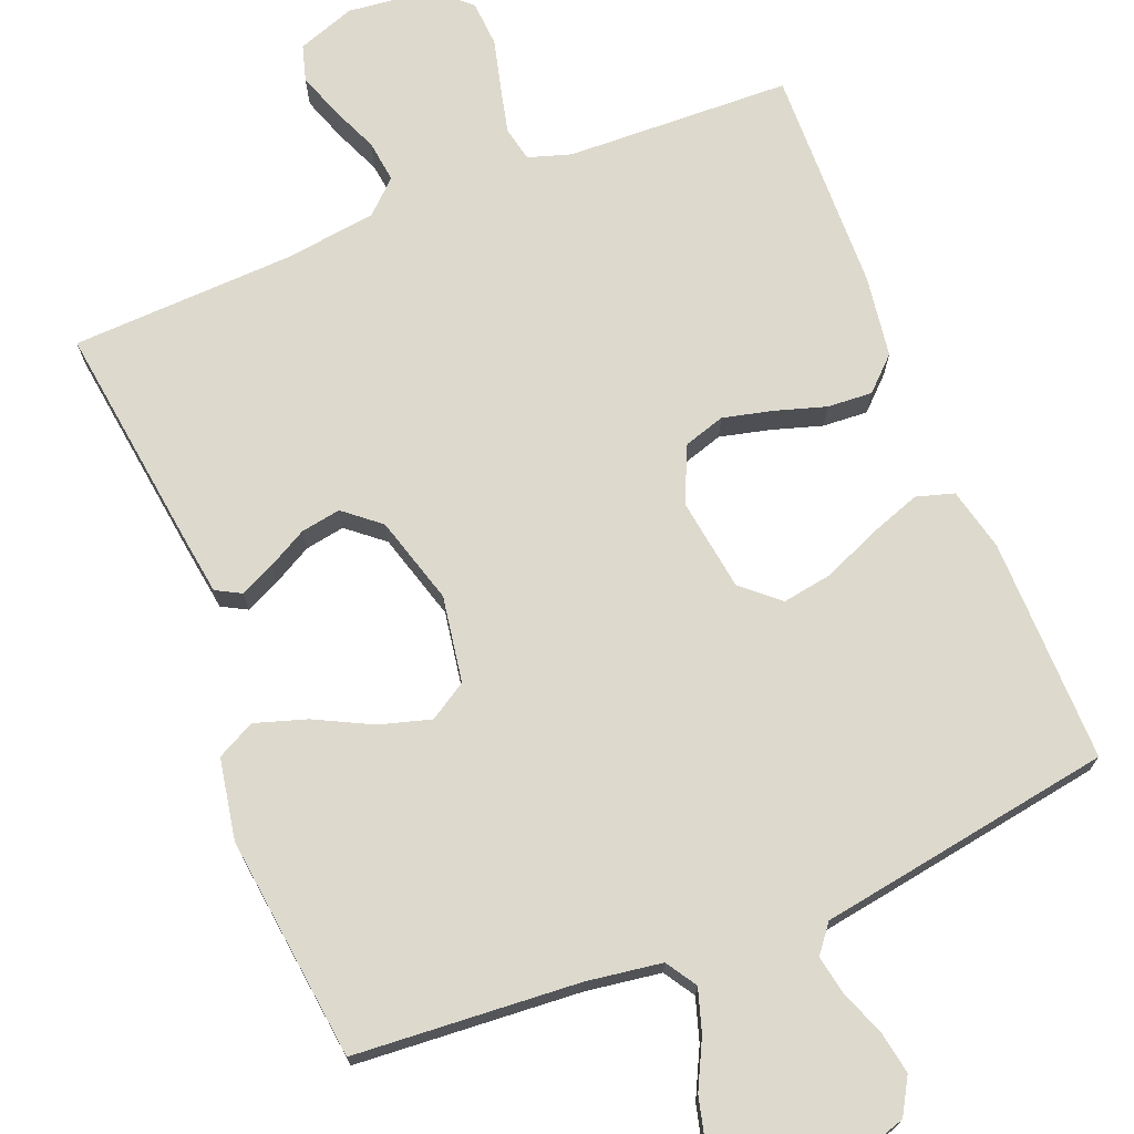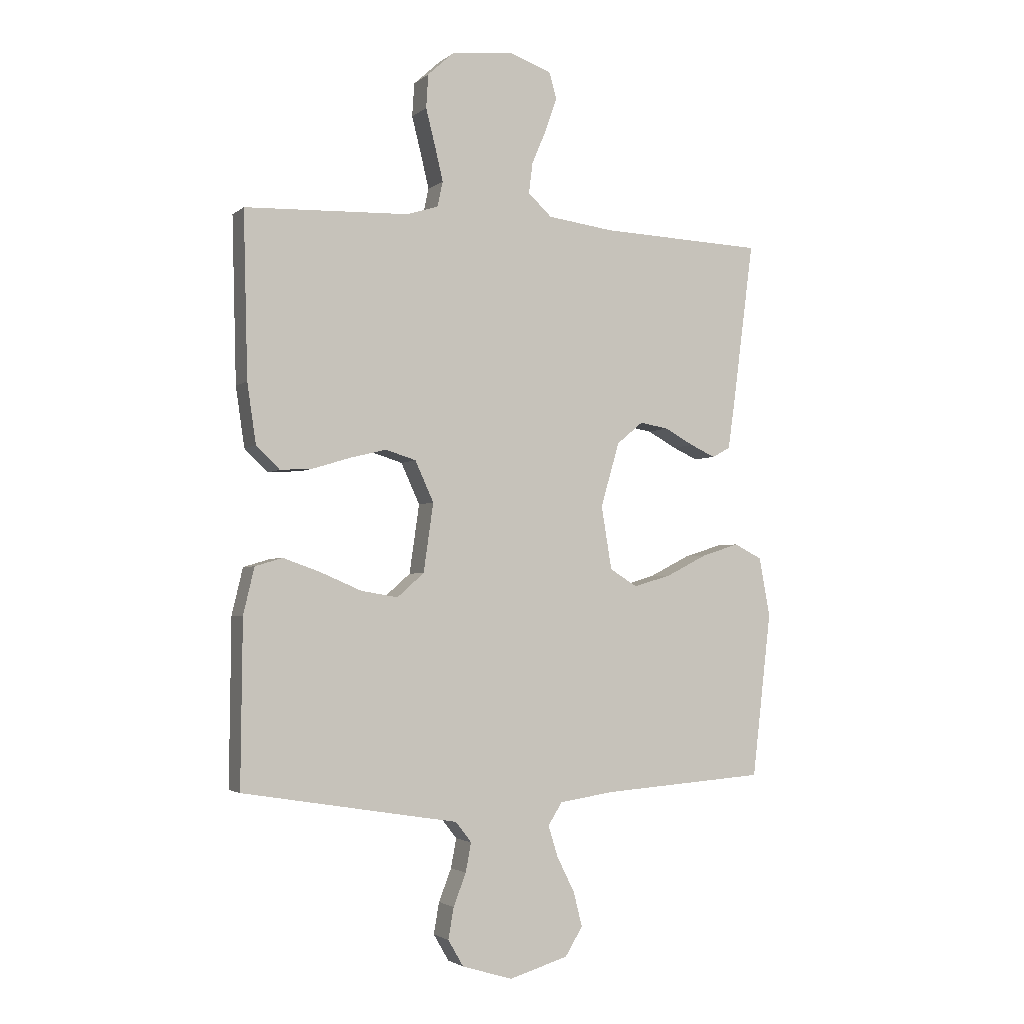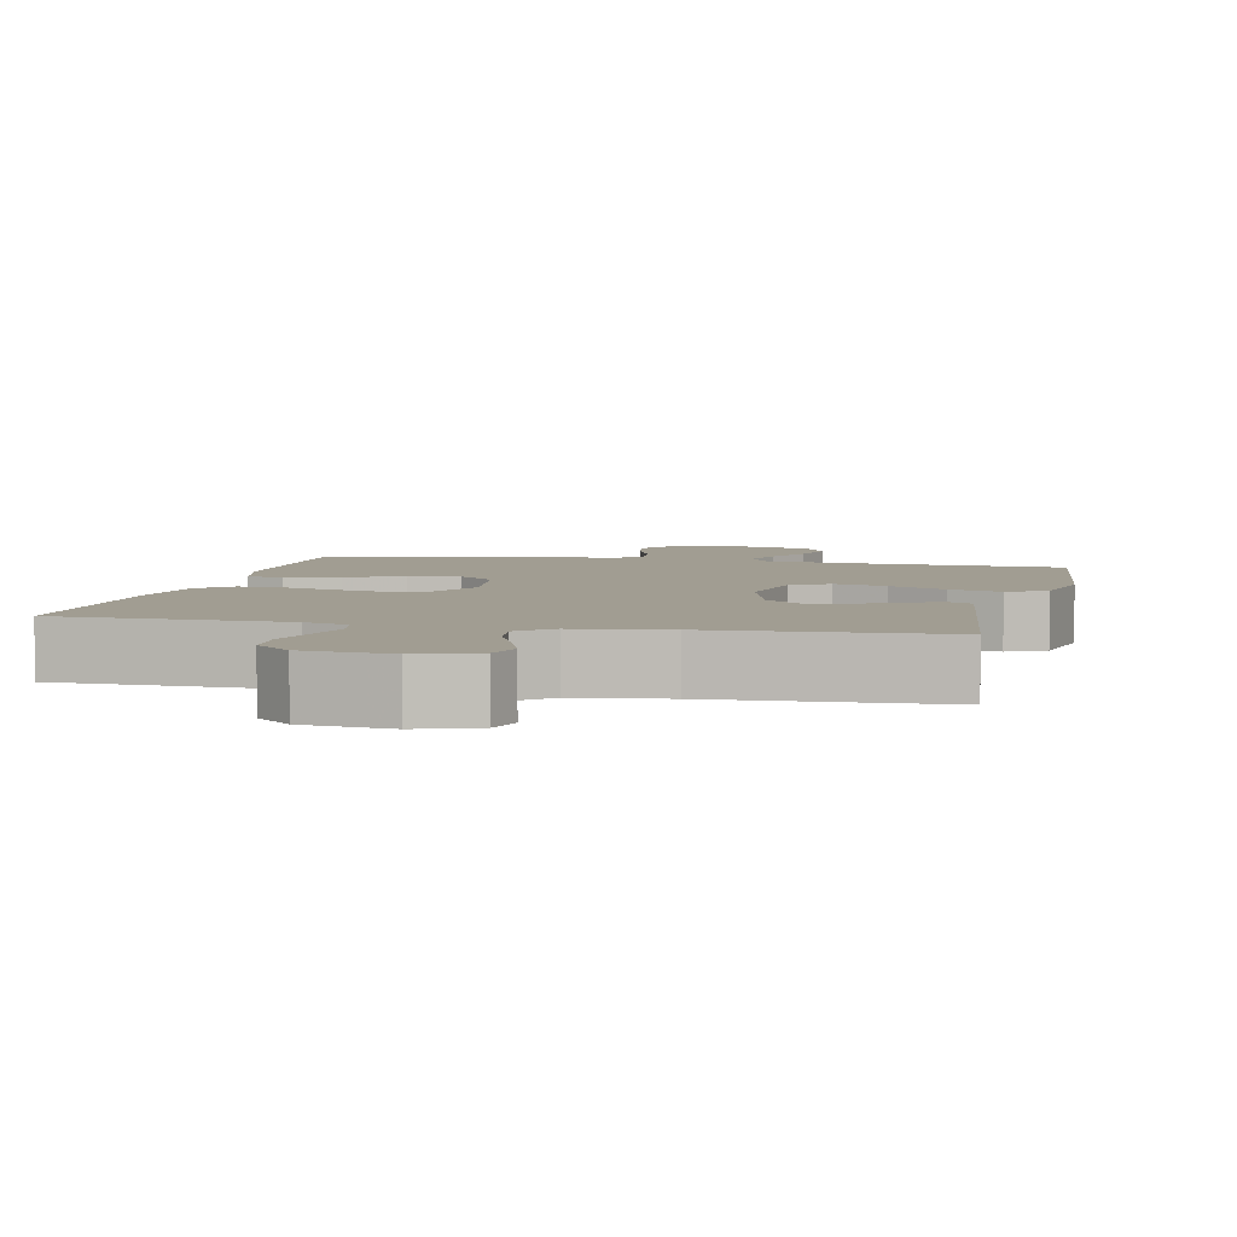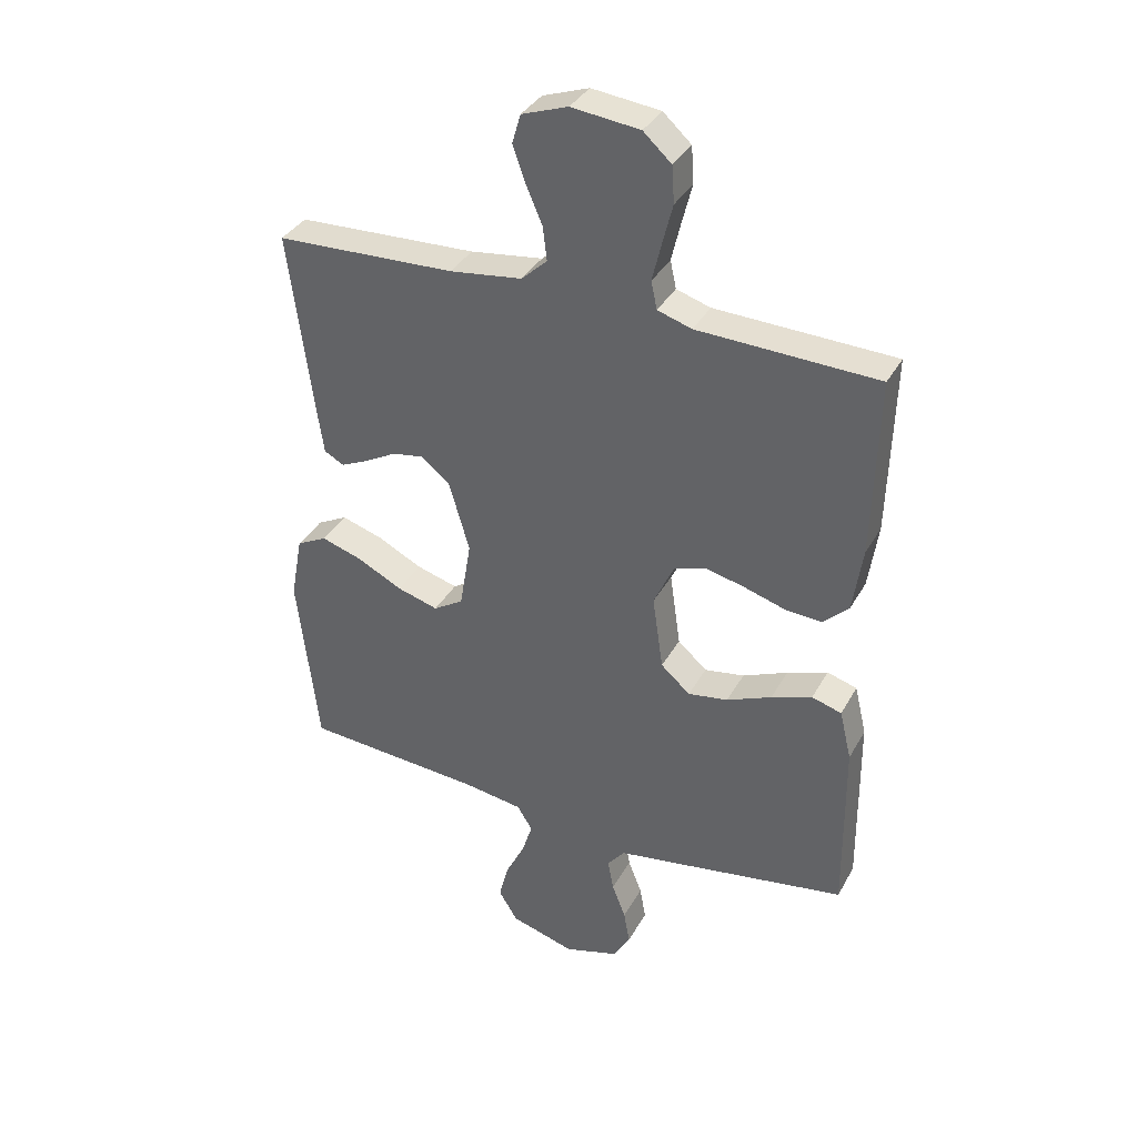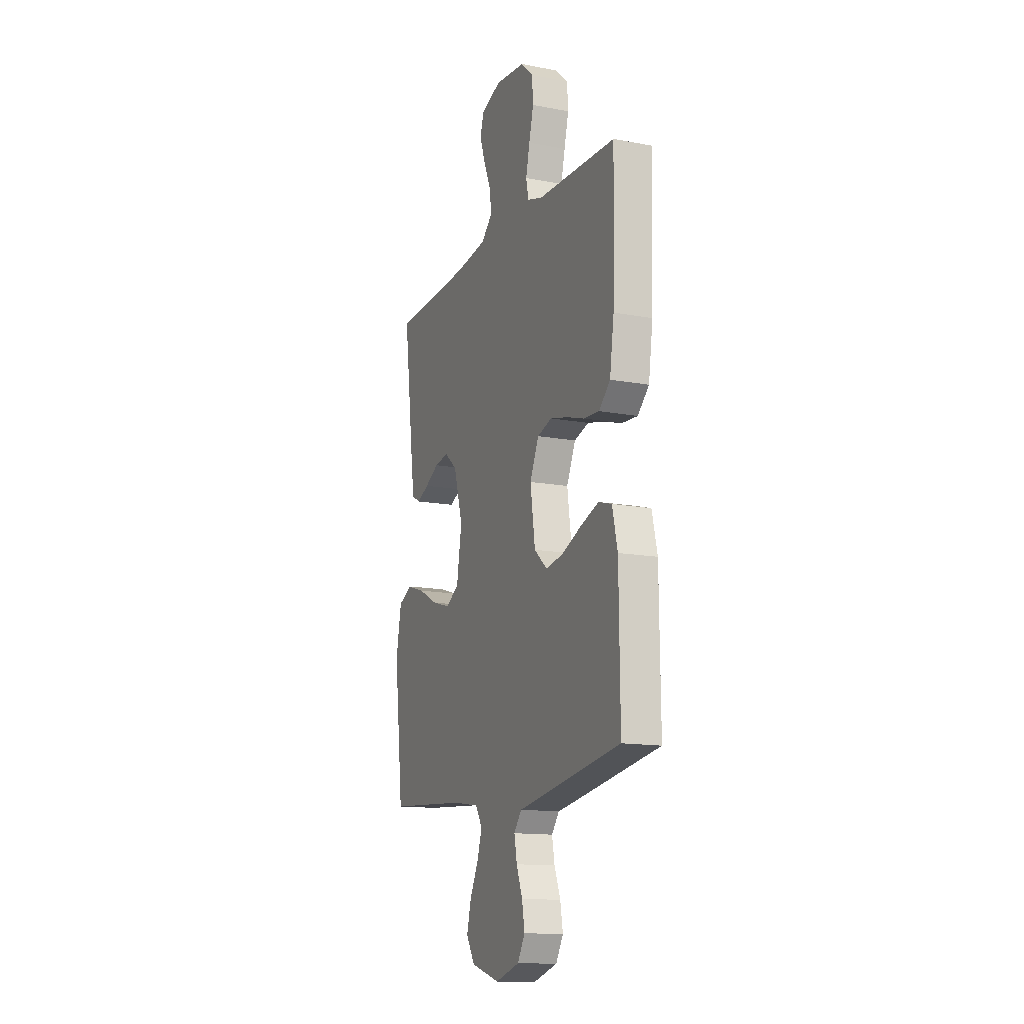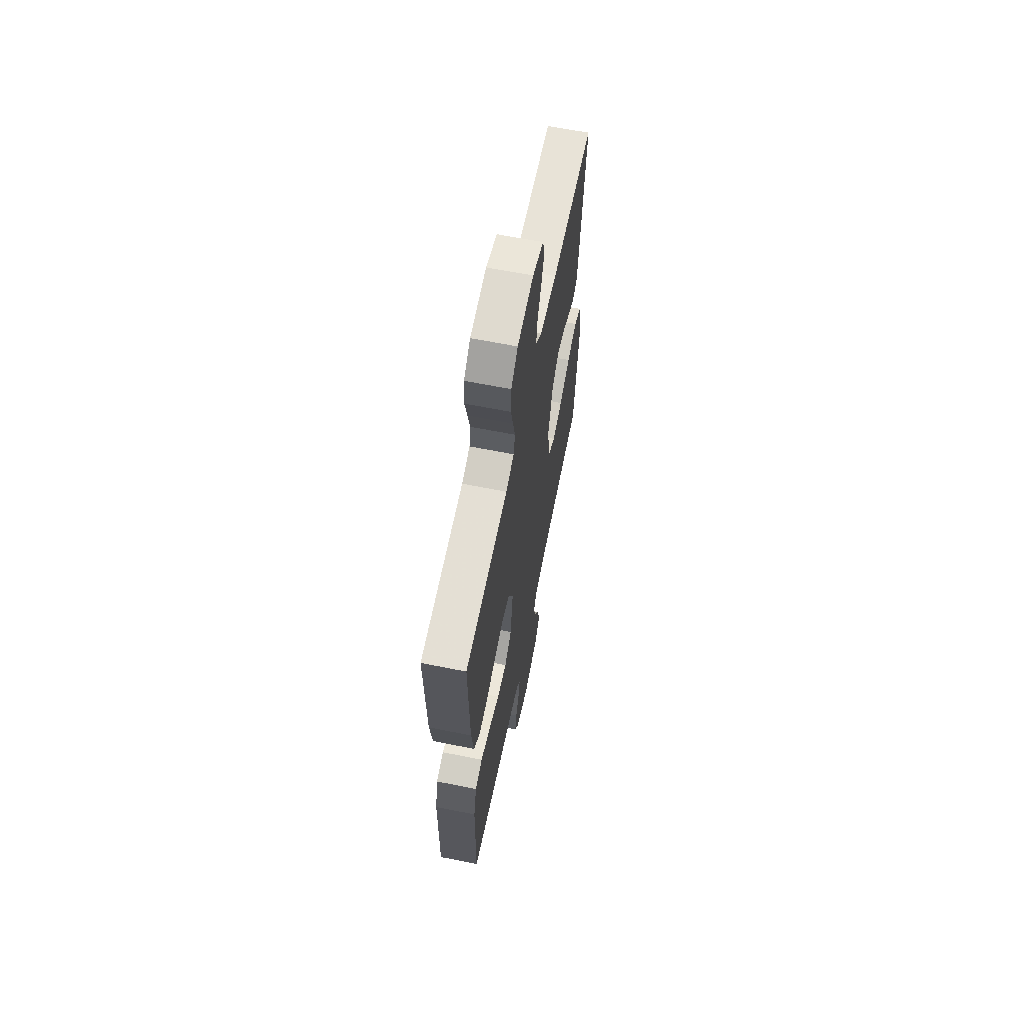
<metadata>
{"format":"obj","ext":"obj","renderer":"f3d","projection":"perspective","resolution":1024,"background":"white","views":[{"elev":72.0,"azim":158.1,"up":"+Y"},{"elev":-2.8,"azim":-23.6,"up":"+Z"},{"elev":4.8,"azim":12.7,"up":"+Y"},{"elev":35.9,"azim":-154.3,"up":"+Z"},{"elev":-14.0,"azim":-112.7,"up":"+Z"},{"elev":64.0,"azim":-78.6,"up":"+Z"}]}
</metadata>
<code>
v 0.5 0.07 0.5
v 0.461 0.07 0.2
v 0.449 0.07 0.116
v 0.416 0.07 0.098
v 0.37 0.07 0.119
v 0.317 0.07 0.148
v 0.264 0.07 0.157
v 0.216 0.07 0.117
v 0.182 0.07 0
v 0.201 0.07 -0.115
v 0.251 0.07 -0.146
v 0.32 0.07 -0.126
v 0.395 0.07 -0.088
v 0.464 0.07 -0.066
v 0.515 0.07 -0.092
v 0.535 0.07 -0.2
v 0.5 0.07 -0.5
v 0.2 0.07 -0.522
v 0.1 0.07 -0.537
v 0.074 0.07 -0.578
v 0.092 0.07 -0.635
v 0.124 0.07 -0.699
v 0.14 0.07 -0.762
v 0.108 0.07 -0.814
v 0 0.07 -0.846
v -0.092 0.07 -0.818
v -0.12 0.07 -0.77
v -0.11 0.07 -0.713
v -0.087 0.07 -0.654
v -0.077 0.07 -0.601
v -0.106 0.07 -0.564
v -0.2 0.07 -0.549
v -0.5 0.07 -0.5
v -0.497 0.07 -0.2
v -0.477 0.07 -0.116
v -0.427 0.07 -0.101
v -0.359 0.07 -0.125
v -0.284 0.07 -0.157
v -0.217 0.07 -0.168
v -0.168 0.07 -0.125
v -0.15 0.07 0
v -0.184 0.07 0.074
v -0.239 0.07 0.091
v -0.305 0.07 0.075
v -0.373 0.07 0.054
v -0.433 0.07 0.05
v -0.476 0.07 0.091
v -0.492 0.07 0.2
v -0.5 0.07 0.5
v -0.2 0.07 0.511
v -0.143 0.07 0.529
v -0.133 0.07 0.575
v -0.148 0.07 0.638
v -0.165 0.07 0.705
v -0.161 0.07 0.766
v -0.114 0.07 0.809
v 0 0.07 0.822
v 0.077 0.07 0.795
v 0.091 0.07 0.747
v 0.07 0.07 0.687
v 0.043 0.07 0.624
v 0.036 0.07 0.568
v 0.079 0.07 0.528
v 0.2 0.07 0.512
v 0.5 0 0.5
v 0.461 0 0.2
v 0.449 0 0.116
v 0.416 0 0.098
v 0.37 0 0.119
v 0.317 0 0.148
v 0.264 0 0.157
v 0.216 0 0.117
v 0.182 0 0
v 0.201 0 -0.115
v 0.251 0 -0.146
v 0.32 0 -0.126
v 0.395 0 -0.088
v 0.464 0 -0.066
v 0.515 0 -0.092
v 0.535 0 -0.2
v 0.5 0 -0.5
v 0.2 0 -0.522
v 0.1 0 -0.537
v 0.074 0 -0.578
v 0.092 0 -0.635
v 0.124 0 -0.699
v 0.14 0 -0.762
v 0.108 0 -0.814
v 0 0 -0.846
v -0.092 0 -0.818
v -0.12 0 -0.77
v -0.11 0 -0.713
v -0.087 0 -0.654
v -0.077 0 -0.601
v -0.106 0 -0.564
v -0.2 0 -0.549
v -0.5 0 -0.5
v -0.497 0 -0.2
v -0.477 0 -0.116
v -0.427 0 -0.101
v -0.359 0 -0.125
v -0.284 0 -0.157
v -0.217 0 -0.168
v -0.168 0 -0.125
v -0.15 0 0
v -0.184 0 0.074
v -0.239 0 0.091
v -0.305 0 0.075
v -0.373 0 0.054
v -0.433 0 0.05
v -0.476 0 0.091
v -0.492 0 0.2
v -0.5 0 0.5
v -0.2 0 0.511
v -0.143 0 0.529
v -0.133 0 0.575
v -0.148 0 0.638
v -0.165 0 0.705
v -0.161 0 0.766
v -0.114 0 0.809
v 0 0 0.822
v 0.077 0 0.795
v 0.091 0 0.747
v 0.07 0 0.687
v 0.043 0 0.624
v 0.036 0 0.568
v 0.079 0 0.528
v 0.2 0 0.512
f 58 59 60 61
f 56 57 58 61
f 56 61 62
f 53 54 55 56
f 52 53 56 62
f 51 52 62 63
f 47 48 49 50
f 44 45 46 47
f 43 44 47 50
f 42 43 50 51
f 35 36 37 38
f 33 34 35 38
f 31 32 33 38
f 30 31 38 39
f 26 27 28 29
f 26 29 30
f 25 26 30
f 24 25 30
f 21 22 23 24
f 20 21 24 30
f 19 20 30 39
f 15 16 17 18
f 12 13 14 15
f 11 12 15 18
f 10 11 18 19
f 3 4 5 6
f 1 2 3 6
f 64 1 6 7
f 63 64 7 8
f 41 42 51 63
f 40 41 63 8
f 39 40 8 9
f 9 10 19 39
f 125 124 123 122
f 125 122 121 120
f 126 125 120
f 120 119 118 117
f 126 120 117 116
f 127 126 116 115
f 114 113 112 111
f 111 110 109 108
f 114 111 108 107
f 115 114 107 106
f 102 101 100 99
f 102 99 98 97
f 102 97 96 95
f 103 102 95 94
f 93 92 91 90
f 94 93 90
f 94 90 89
f 94 89 88
f 88 87 86 85
f 94 88 85 84
f 103 94 84 83
f 82 81 80 79
f 79 78 77 76
f 82 79 76 75
f 83 82 75 74
f 70 69 68 67
f 70 67 66 65
f 71 70 65 128
f 72 71 128 127
f 127 115 106 105
f 72 127 105 104
f 73 72 104 103
f 103 83 74 73
f 1 65 66 2
f 2 66 67 3
f 3 67 68 4
f 4 68 69 5
f 5 69 70 6
f 6 70 71 7
f 7 71 72 8
f 8 72 73 9
f 9 73 74 10
f 10 74 75 11
f 11 75 76 12
f 12 76 77 13
f 13 77 78 14
f 14 78 79 15
f 15 79 80 16
f 16 80 81 17
f 17 81 82 18
f 18 82 83 19
f 19 83 84 20
f 20 84 85 21
f 21 85 86 22
f 22 86 87 23
f 23 87 88 24
f 24 88 89 25
f 25 89 90 26
f 26 90 91 27
f 27 91 92 28
f 28 92 93 29
f 29 93 94 30
f 30 94 95 31
f 31 95 96 32
f 32 96 97 33
f 33 97 98 34
f 34 98 99 35
f 35 99 100 36
f 36 100 101 37
f 37 101 102 38
f 38 102 103 39
f 39 103 104 40
f 40 104 105 41
f 41 105 106 42
f 42 106 107 43
f 43 107 108 44
f 44 108 109 45
f 45 109 110 46
f 46 110 111 47
f 47 111 112 48
f 48 112 113 49
f 49 113 114 50
f 50 114 115 51
f 51 115 116 52
f 52 116 117 53
f 53 117 118 54
f 54 118 119 55
f 55 119 120 56
f 56 120 121 57
f 57 121 122 58
f 58 122 123 59
f 59 123 124 60
f 60 124 125 61
f 61 125 126 62
f 62 126 127 63
f 63 127 128 64
f 64 128 65 1

</code>
